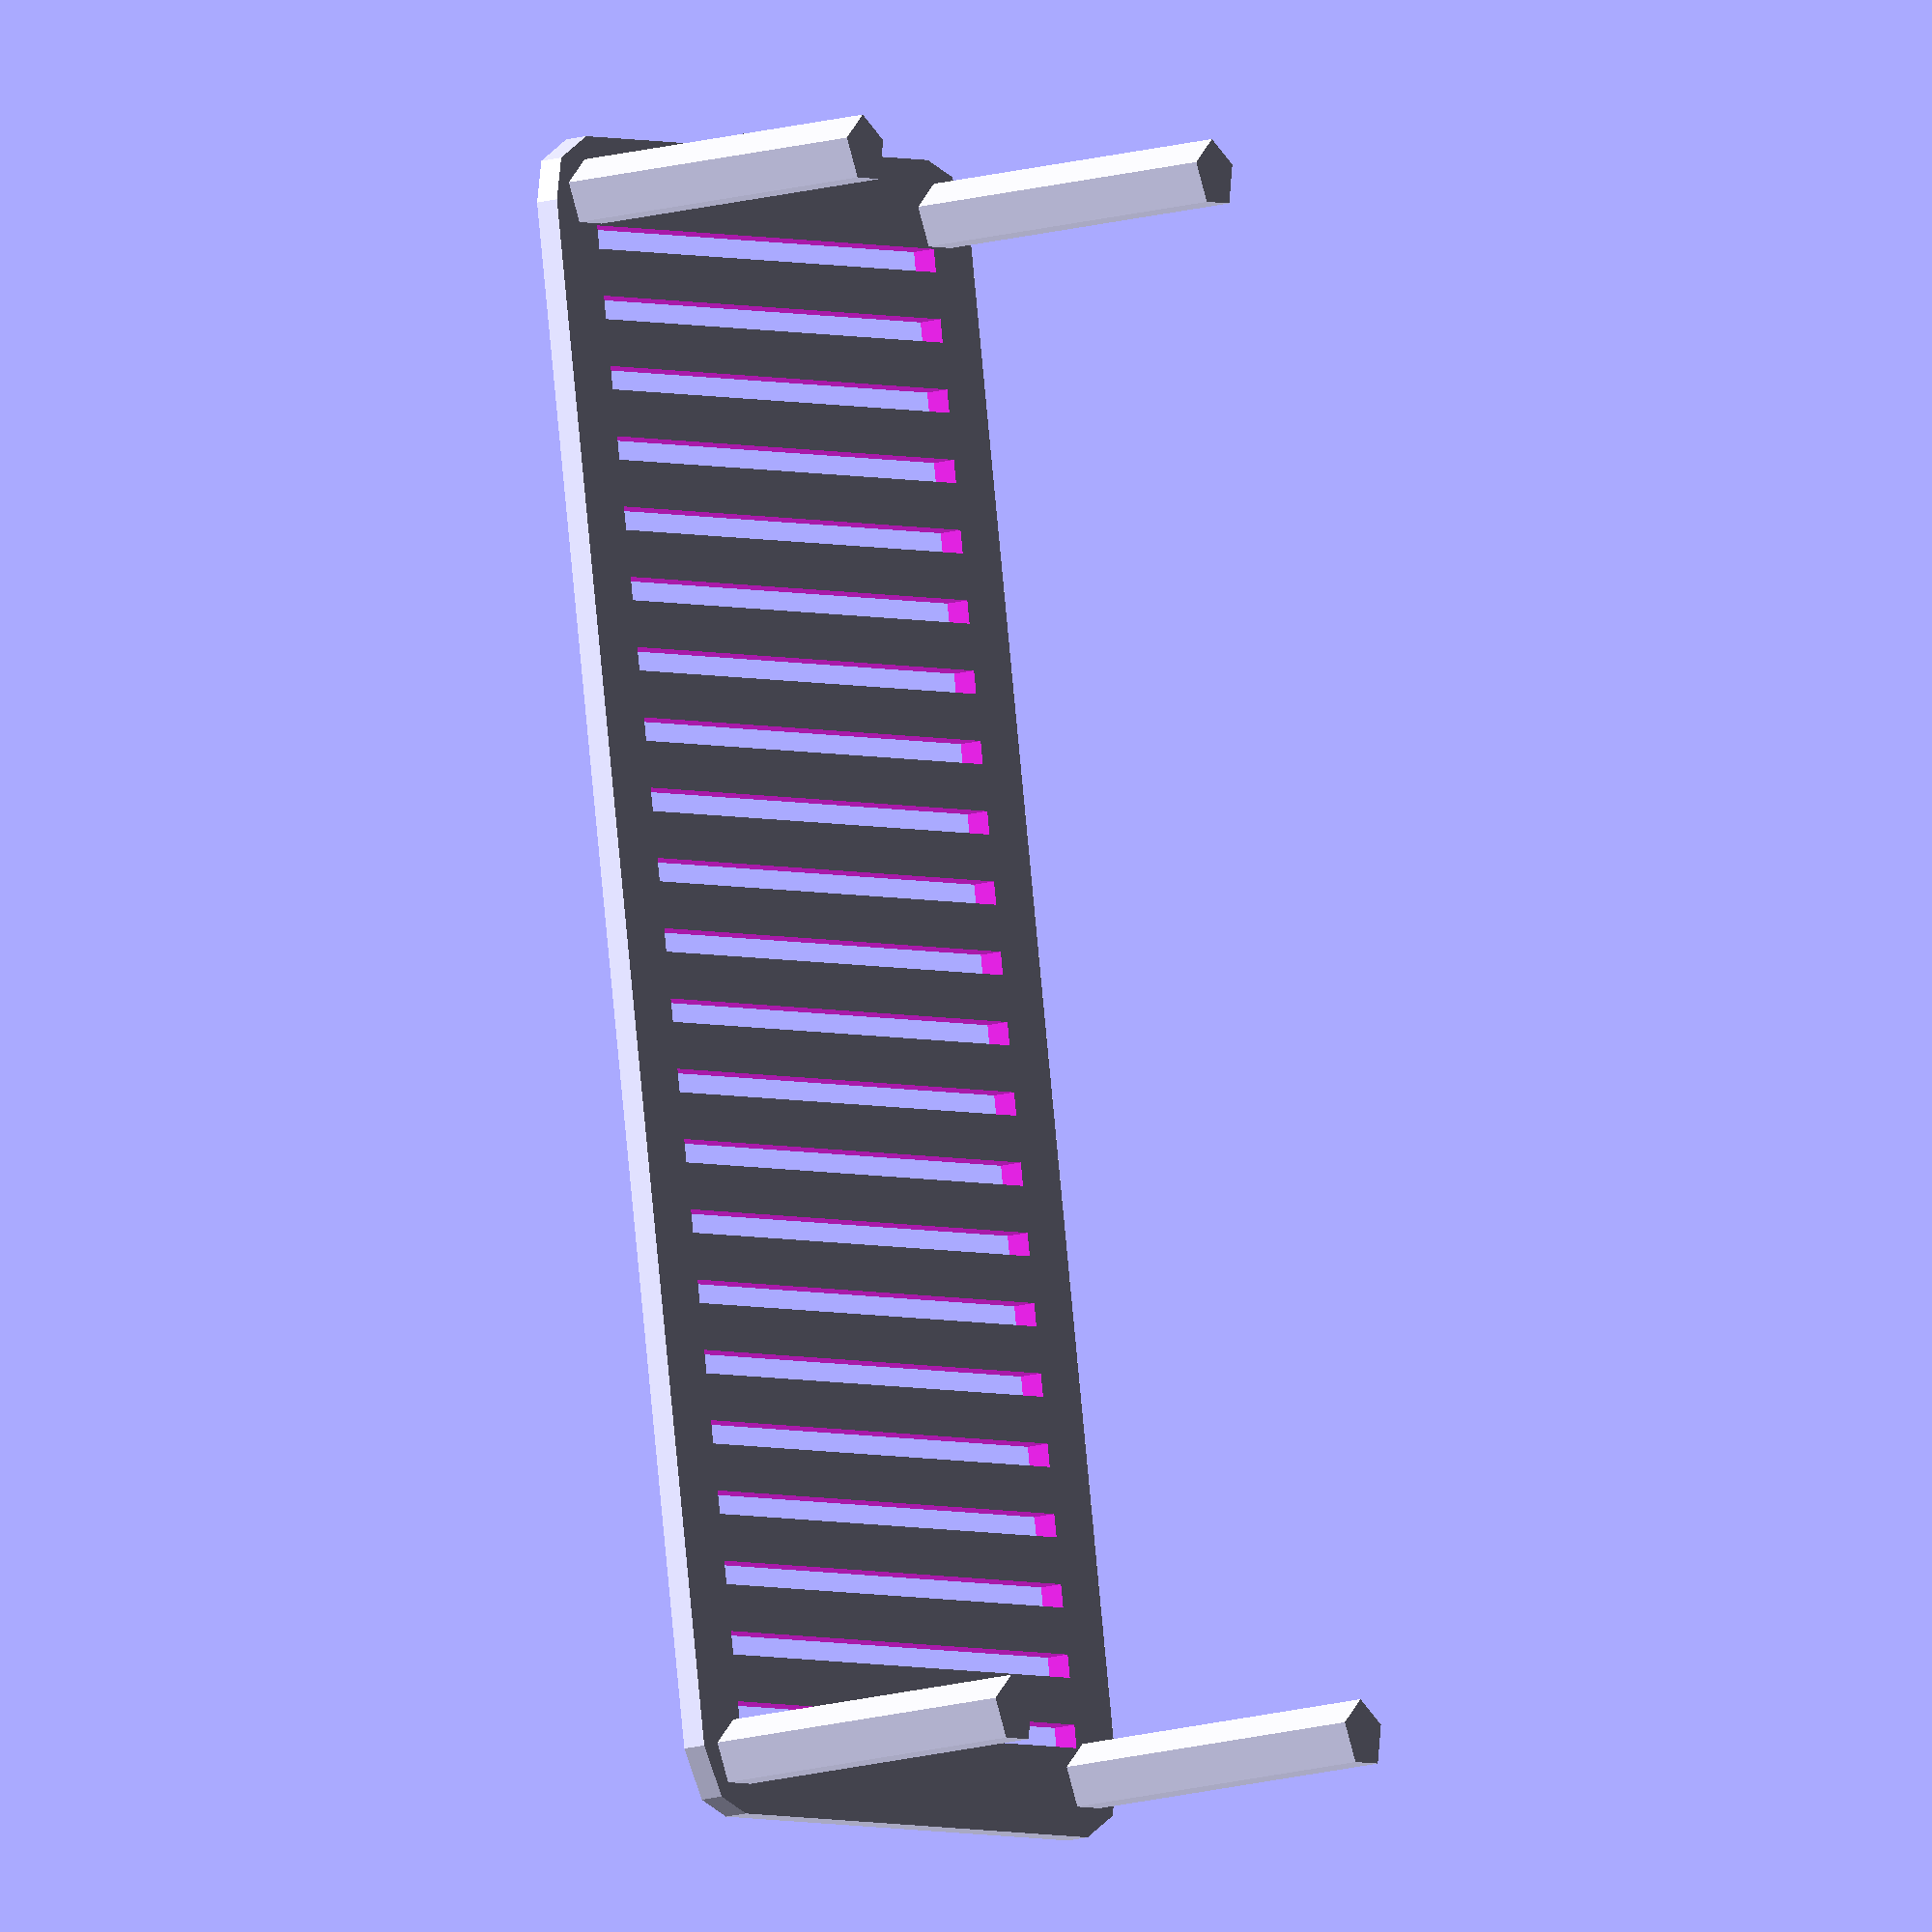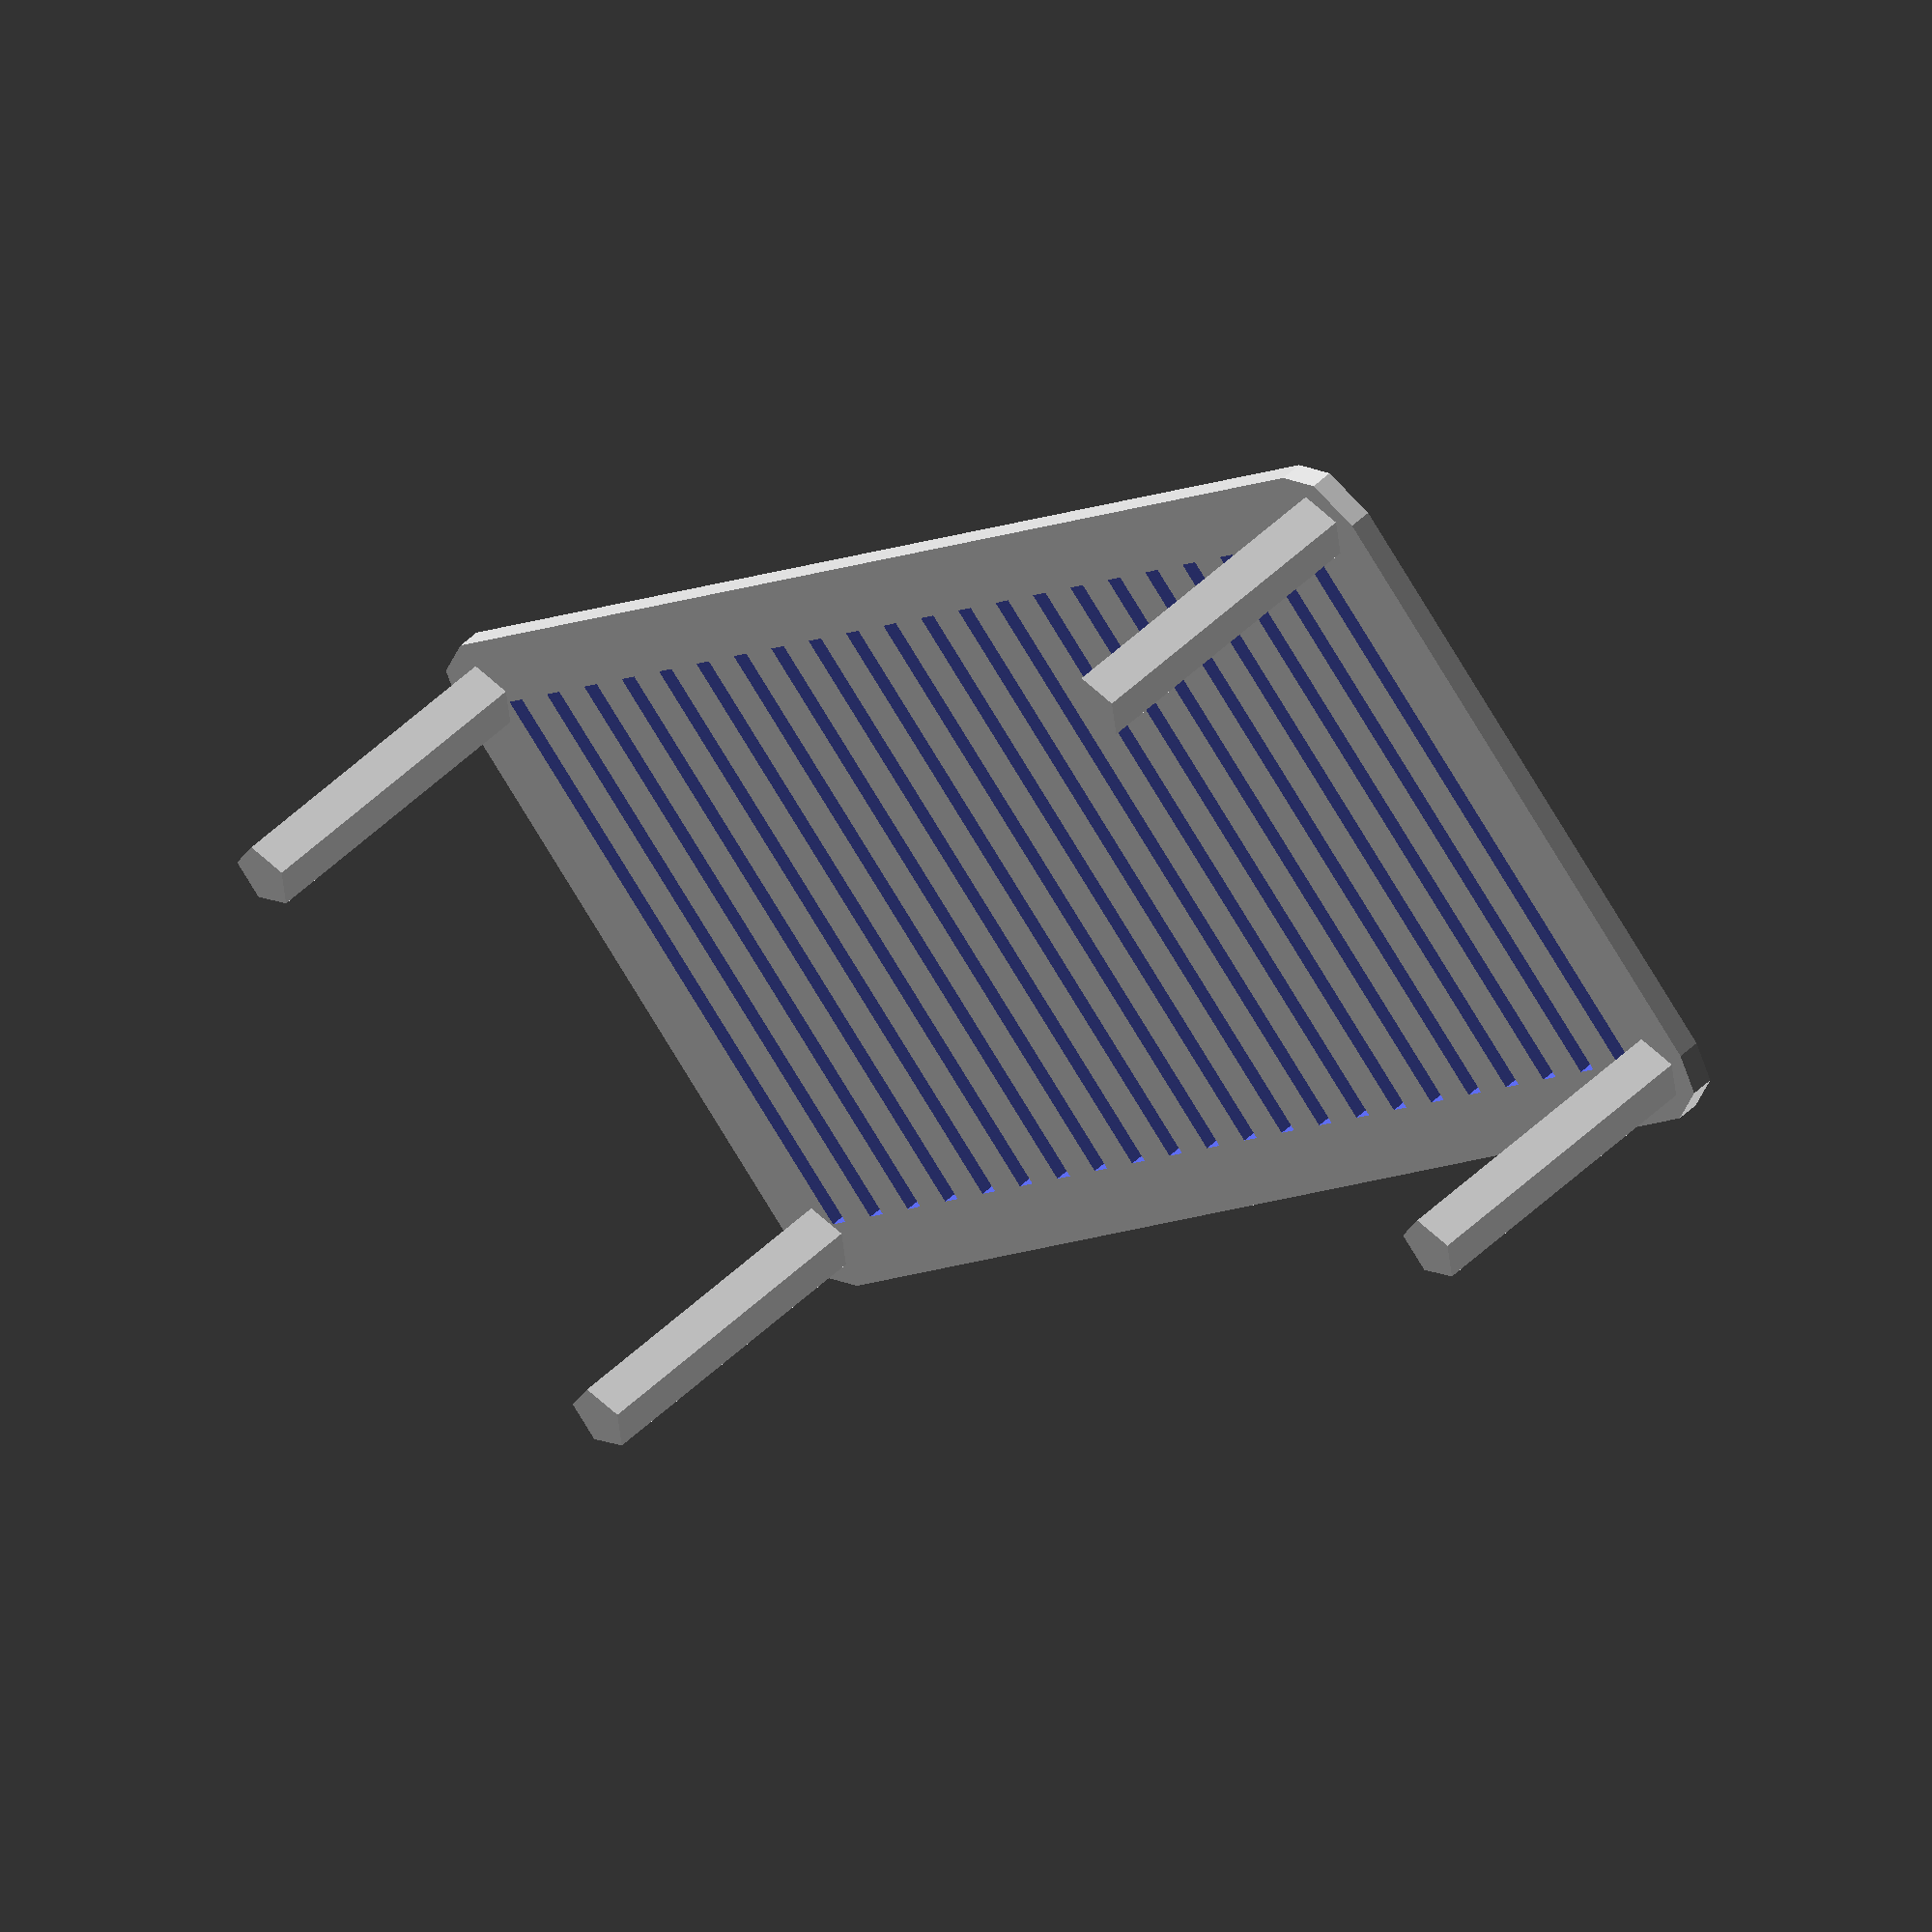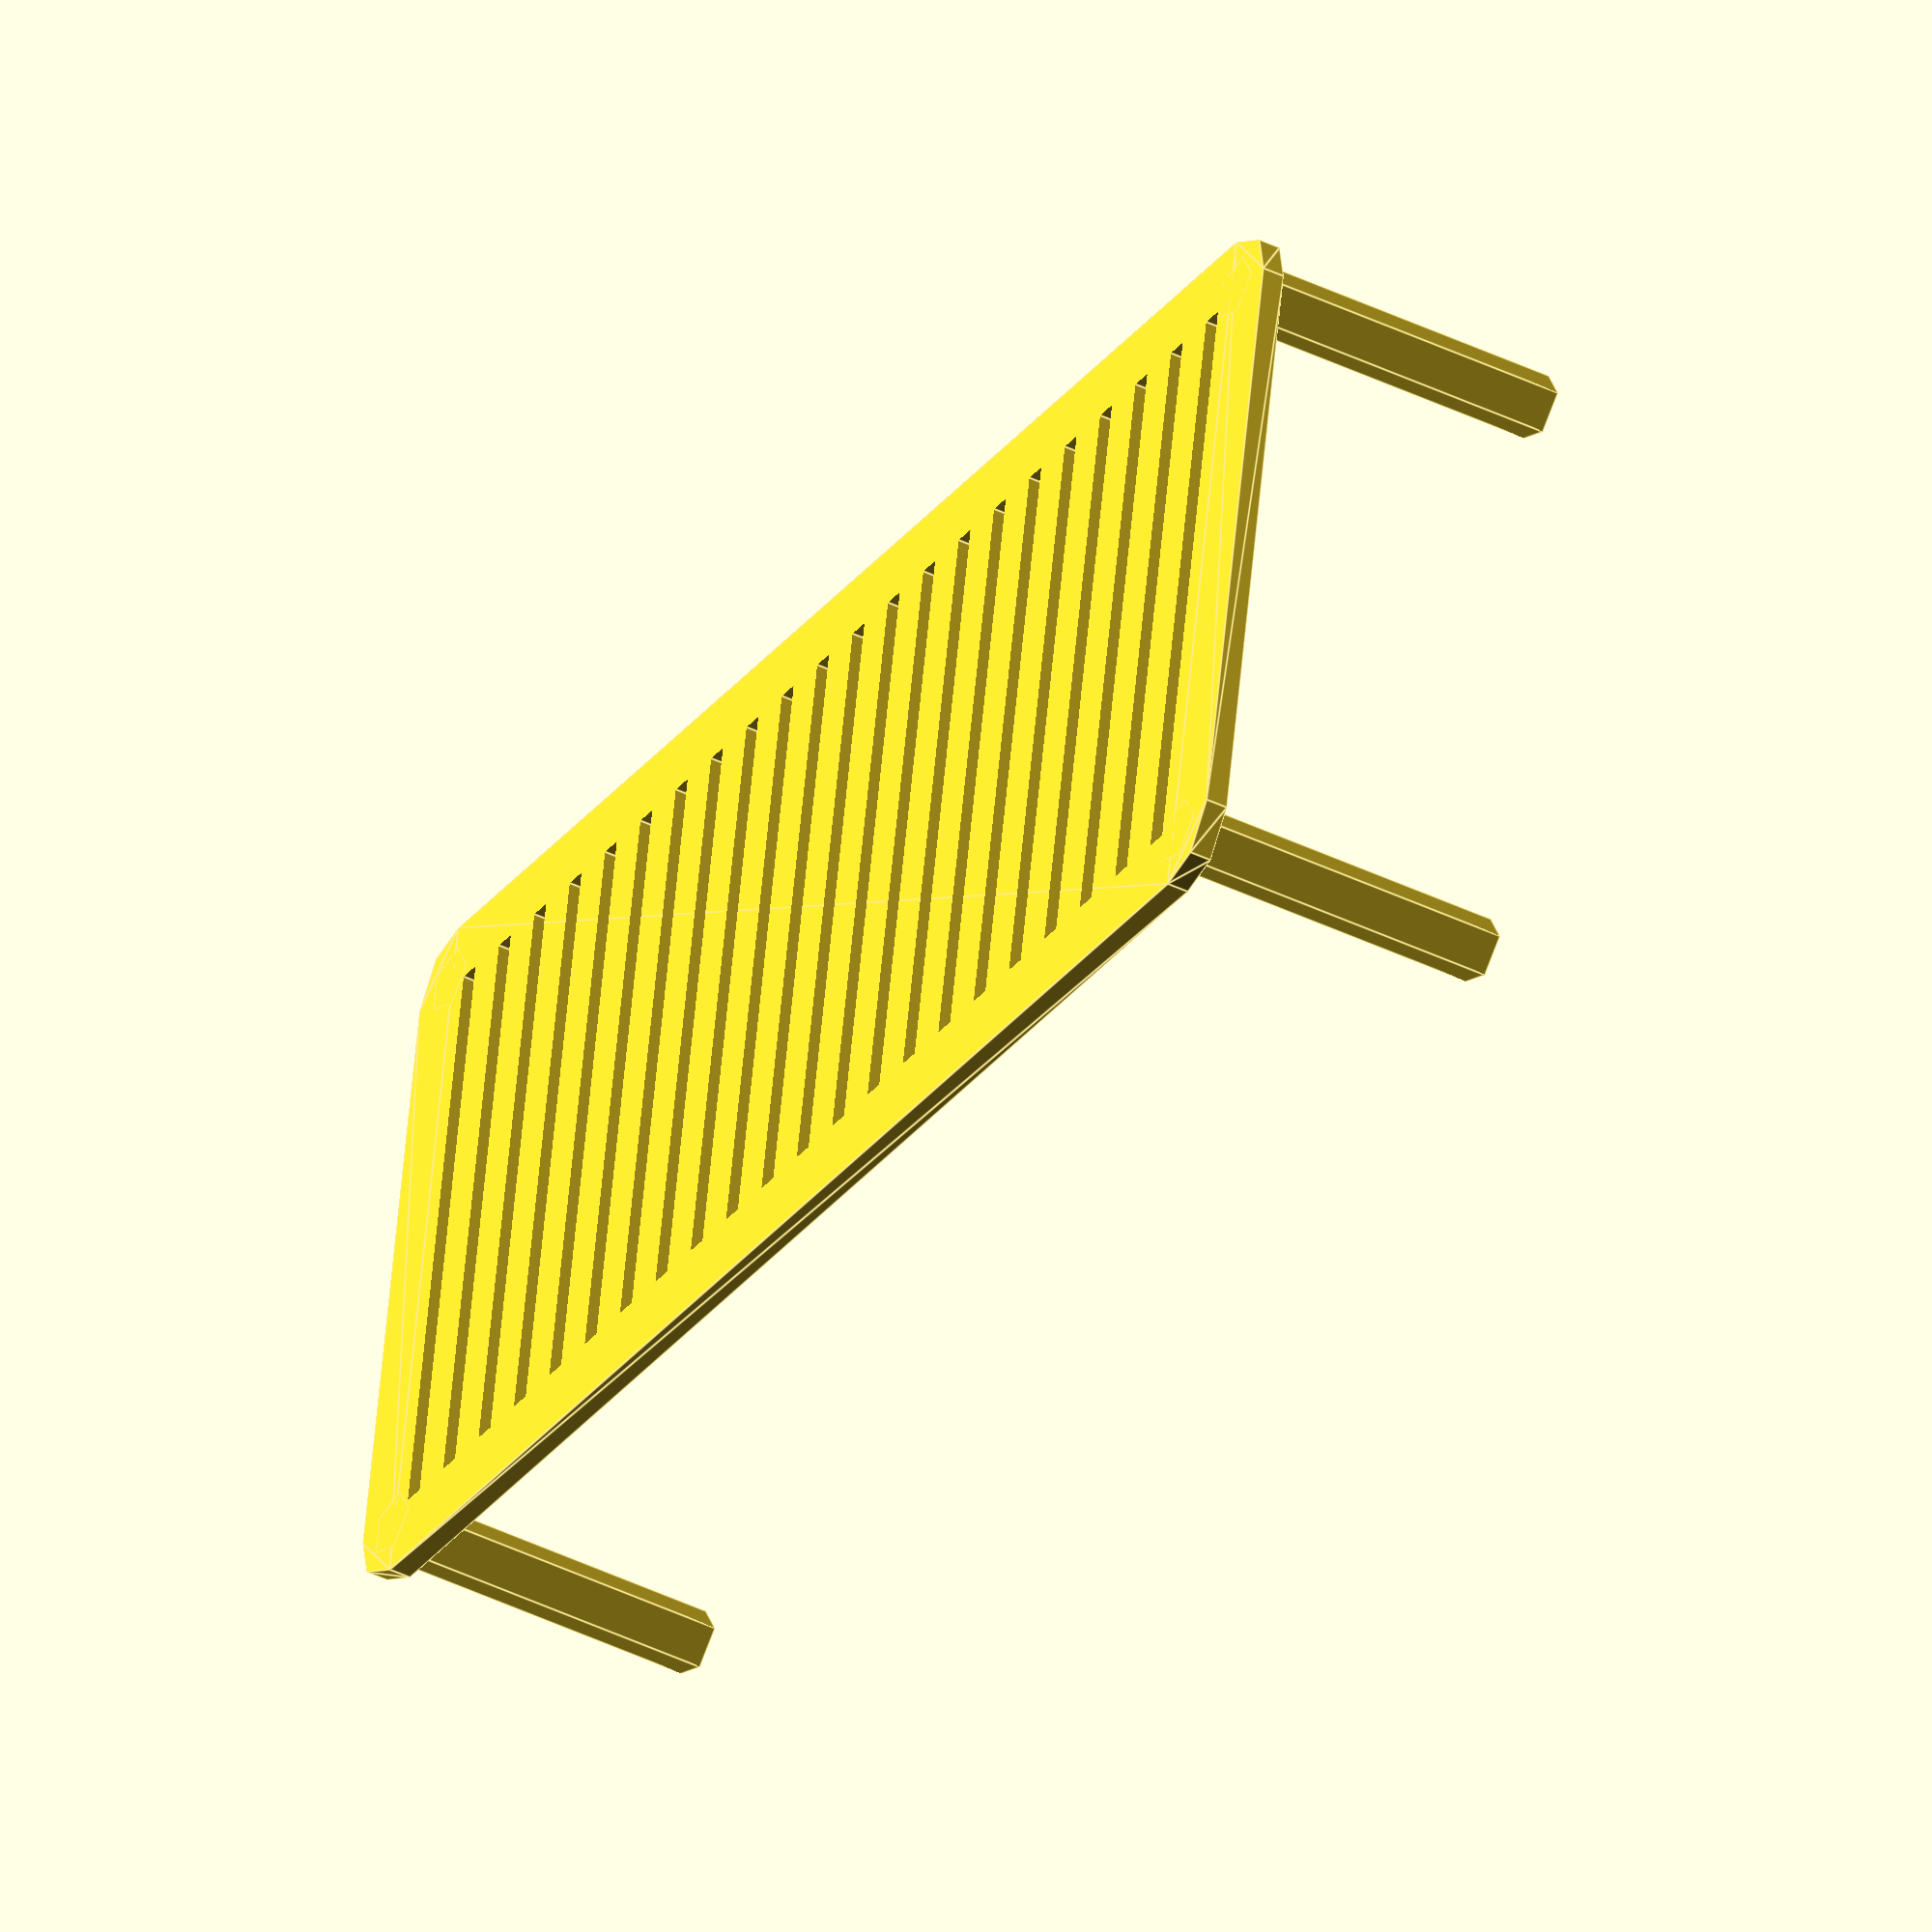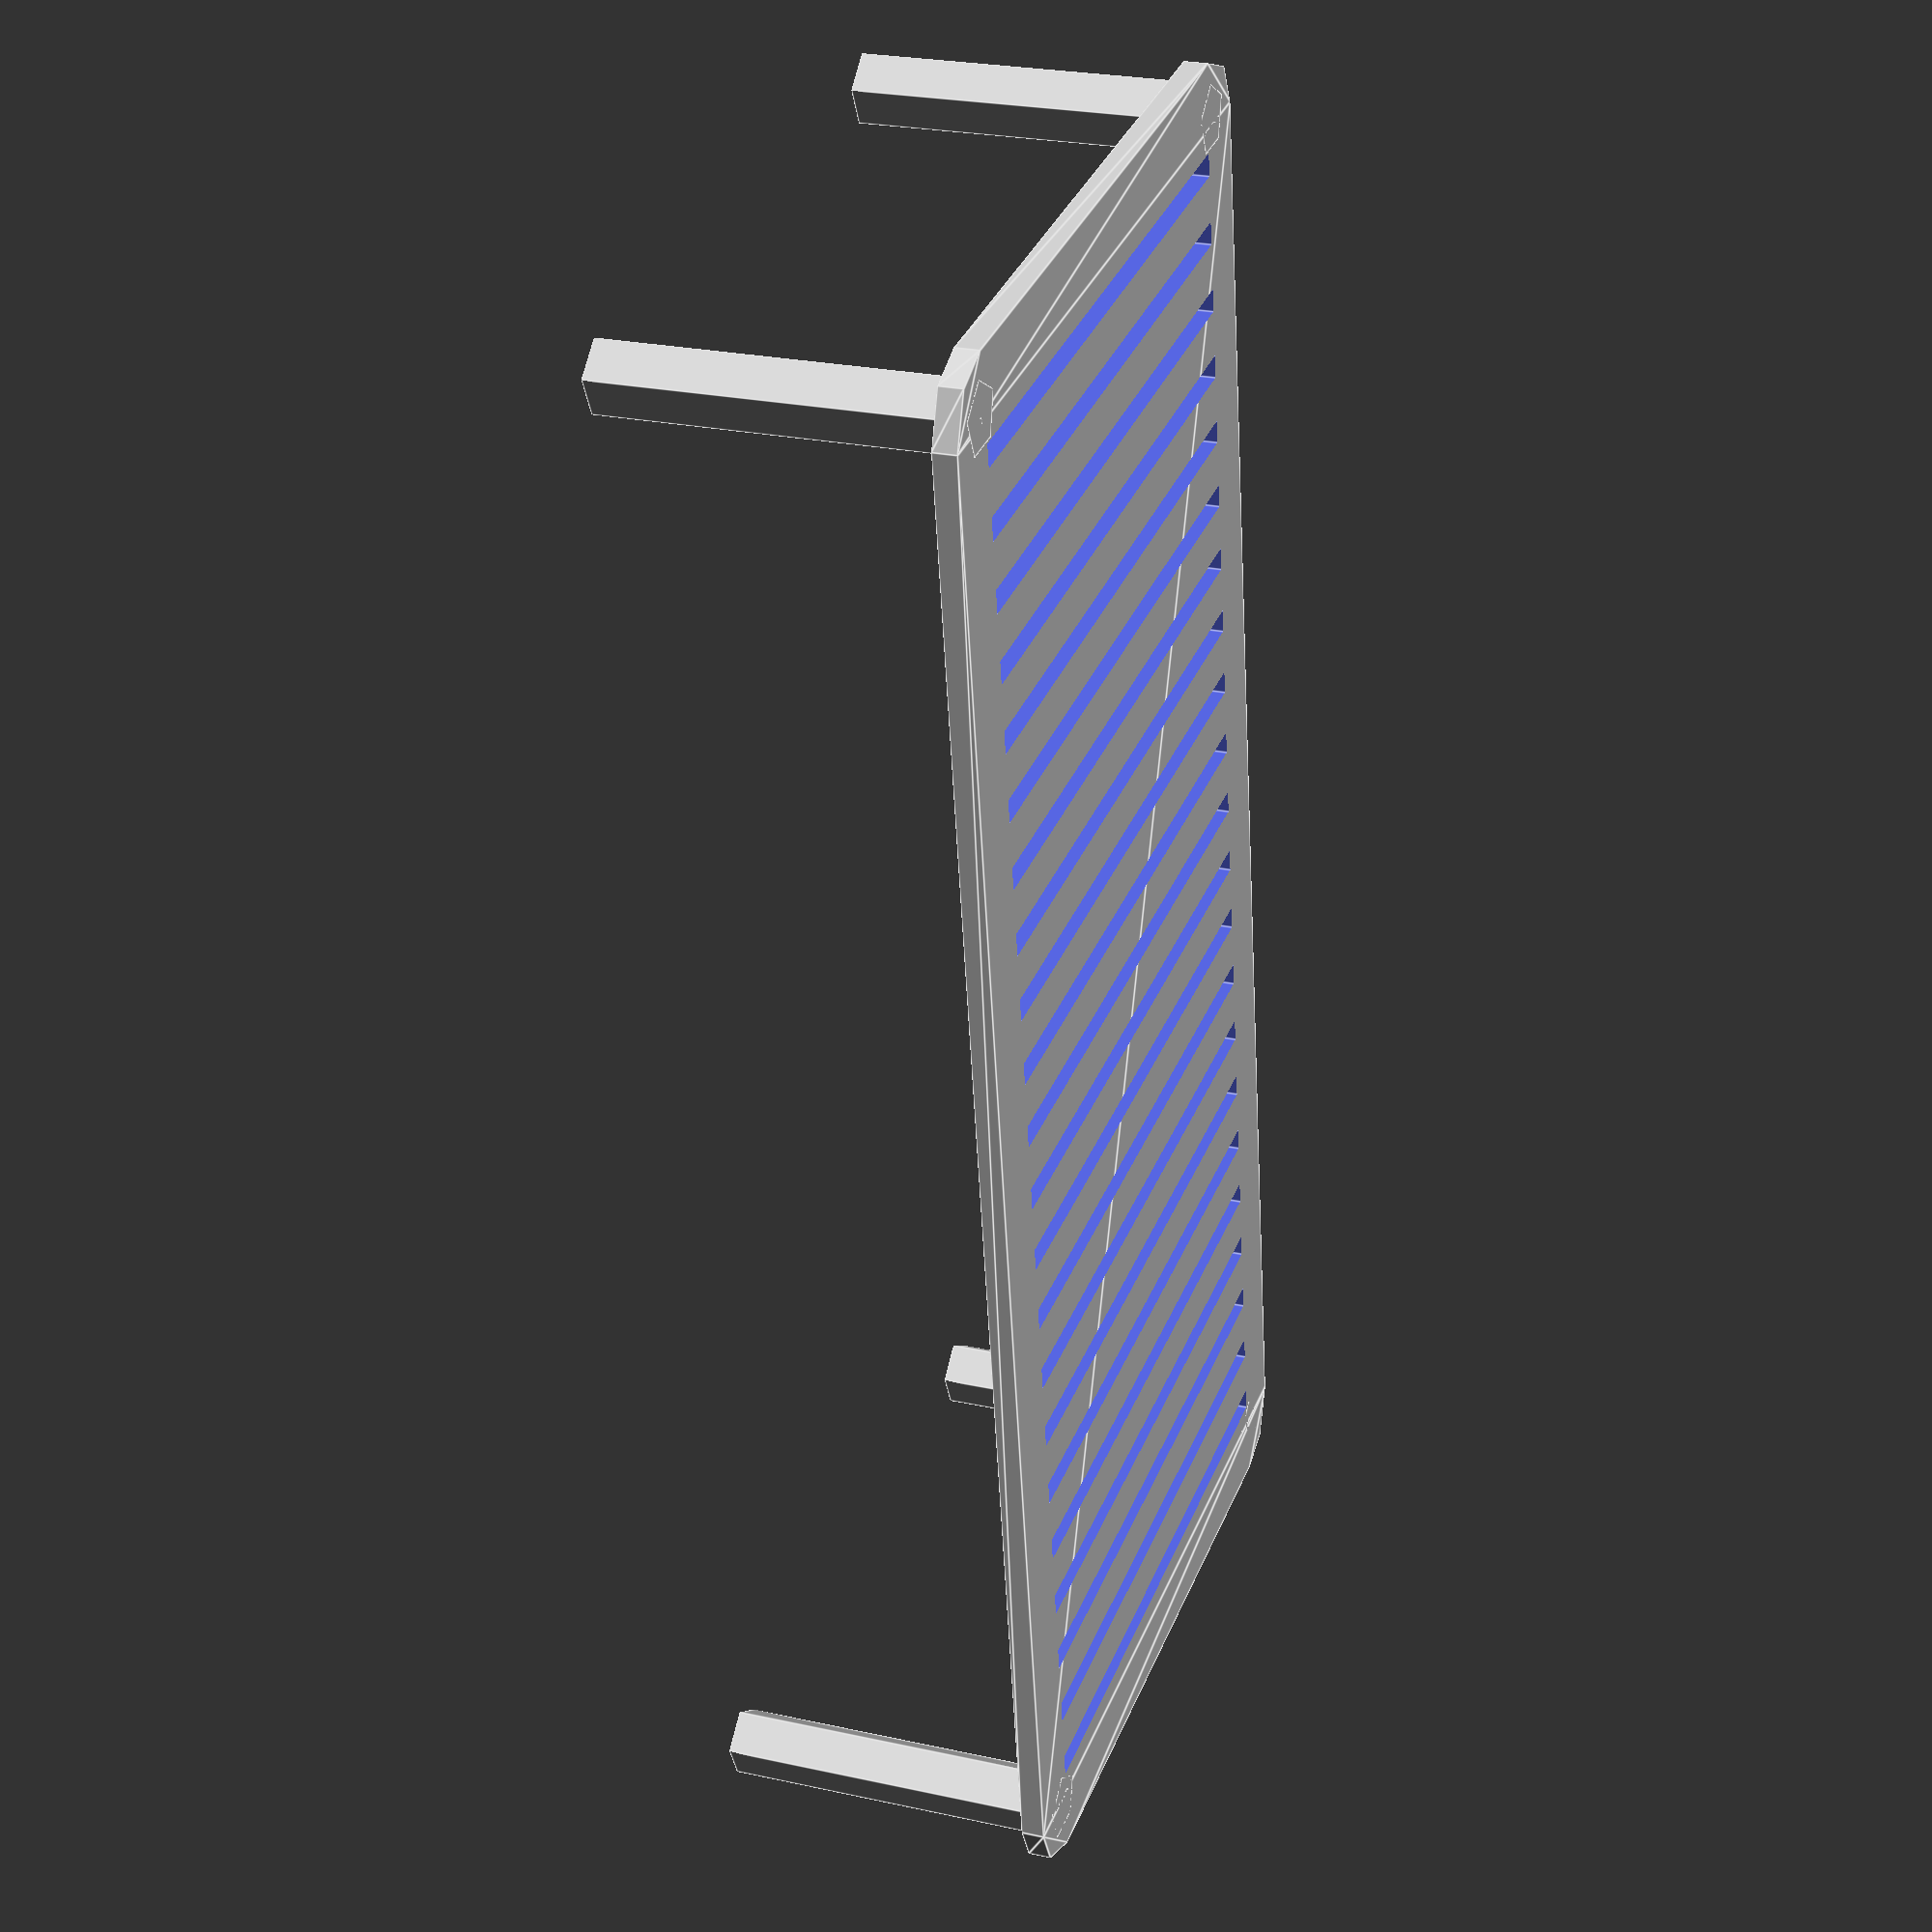
<openscad>
// Box parameters (should match your existing box parameters)
length = 76;             // Outer length of the box
width = 37;              // Outer width of the box
wall_thickness = 2;      // Thickness of the walls
corner_radius = 5;       // Radius of the outer corners

// Separator parameters
separator_thickness = 1;           // Thickness of the separator
separator_clearance = 0.2;         // Clearance for proper fit

// Pillar parameters
pillar_radius = 1.5;               // Radius of the pillars
pillar_height = 14;                // Height of the pillars (as per your request)
pillar_margin = 1;                 // Margin from the edges

// Ventilation parameters
vent_line_width = 1;             // Width of the ventilation lines (made thinner)
vent_line_spacing = 3;             // Spacing between lines (center to center)

// Inner dimensions of the box
inner_length = length - 2 * wall_thickness;
inner_width  = width - 2 * wall_thickness;

// Inner corner radius
inner_corner_radius = corner_radius - wall_thickness;

// Separator dimensions
separator_length = inner_length - 2 * separator_clearance;
separator_width  = inner_width - 2 * separator_clearance;
separator_radius = inner_corner_radius - separator_clearance;

// Create the separator with ventilation lines and pillars
module separator_with_ventilation_lines_and_pillars() {
    // Separator plate with ventilation lines
    difference() {
        // Separator plate
        translate([0, 0, 0])
            linear_extrude(separator_thickness)
                rounded_rectangle(separator_length, separator_width, separator_radius);

        // Ventilation lines
        vent_lines();
    }

    // Pillars
    // Positions for the pillars (stepped back by pillar_margin from the edges)
    positions = [
        [ separator_length / 2 - pillar_margin - pillar_radius,  separator_width / 2 - pillar_margin - pillar_radius],
        [-separator_length / 2 + pillar_margin + pillar_radius,  separator_width / 2 - pillar_margin - pillar_radius],
        [-separator_length / 2 + pillar_margin + pillar_radius, -separator_width / 2 + pillar_margin + pillar_radius],
        [ separator_length / 2 - pillar_margin - pillar_radius, -separator_width / 2 + pillar_margin + pillar_radius]
    ];

    // Create pillars at each corner, connected to the separator
    for (pos = positions) {
        translate([pos[0], pos[1], -pillar_height])
            pillar(pillar_radius, pillar_height + separator_thickness);
    }
}

// Module to create a rounded rectangle
module rounded_rectangle(len, wid, rad) {
    rad = min(rad, len / 2, wid / 2); // Ensure radius does not exceed half the length or width
    offset(r = rad)
        square([len - 2 * rad, wid - 2 * rad], center = true);
}

// Module to create a pillar (cylinder)
module pillar(radius, height) {
    cylinder(h = height, r = radius, center = false);
}

// Updated Module to create centered, thinner ventilation lines
module vent_lines() {
    // Define the area where lines can be placed, avoiding pillars and edges
    x_min = -separator_length / 2 + pillar_margin + pillar_radius + vent_line_width / 2;
    x_max = separator_length / 2 - pillar_margin - pillar_radius - vent_line_width / 2;
    y_min = -separator_width / 2 + pillar_margin + pillar_radius + vent_line_width / 2;
    y_max = separator_width / 2 - pillar_margin - pillar_radius - vent_line_width / 2;

    // Calculate the number of lines that fit within x_min and x_max
    available_width = x_max - x_min;
    num_lines = floor((available_width + vent_line_spacing) / vent_line_spacing);
    total_spacing = (num_lines - 1) * vent_line_spacing;
    offset = (available_width - total_spacing) / 2;

    // Create lines across the separator, centered
    for (i = [0 : num_lines - 1]) {
        x = x_min + offset + i * vent_line_spacing;
        translate([x - vent_line_width / 2, y_min, -1]) // Adjusted positioning
            cube([vent_line_width, y_max - y_min, separator_thickness + 2], center = false);
    }
}

// Render the separator with ventilation lines and pillars
separator_with_ventilation_lines_and_pillars();

</openscad>
<views>
elev=14.4 azim=280.0 roll=122.9 proj=o view=solid
elev=312.0 azim=224.3 roll=222.6 proj=o view=wireframe
elev=222.1 azim=190.1 roll=120.4 proj=o view=edges
elev=335.9 azim=260.8 roll=290.1 proj=p view=edges
</views>
